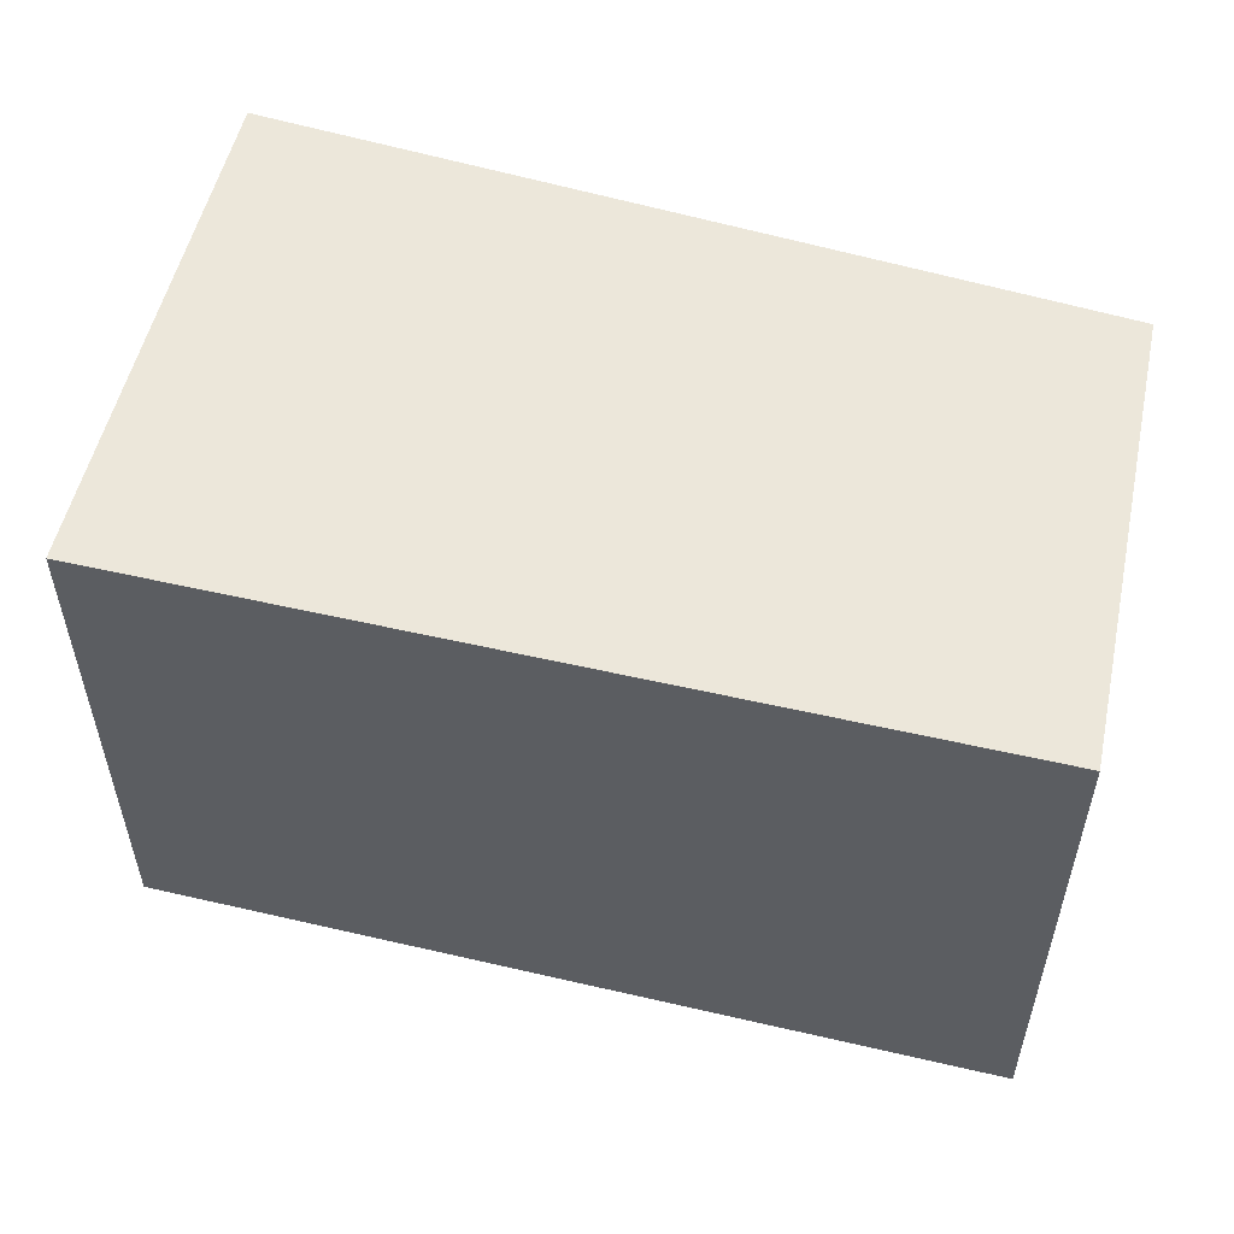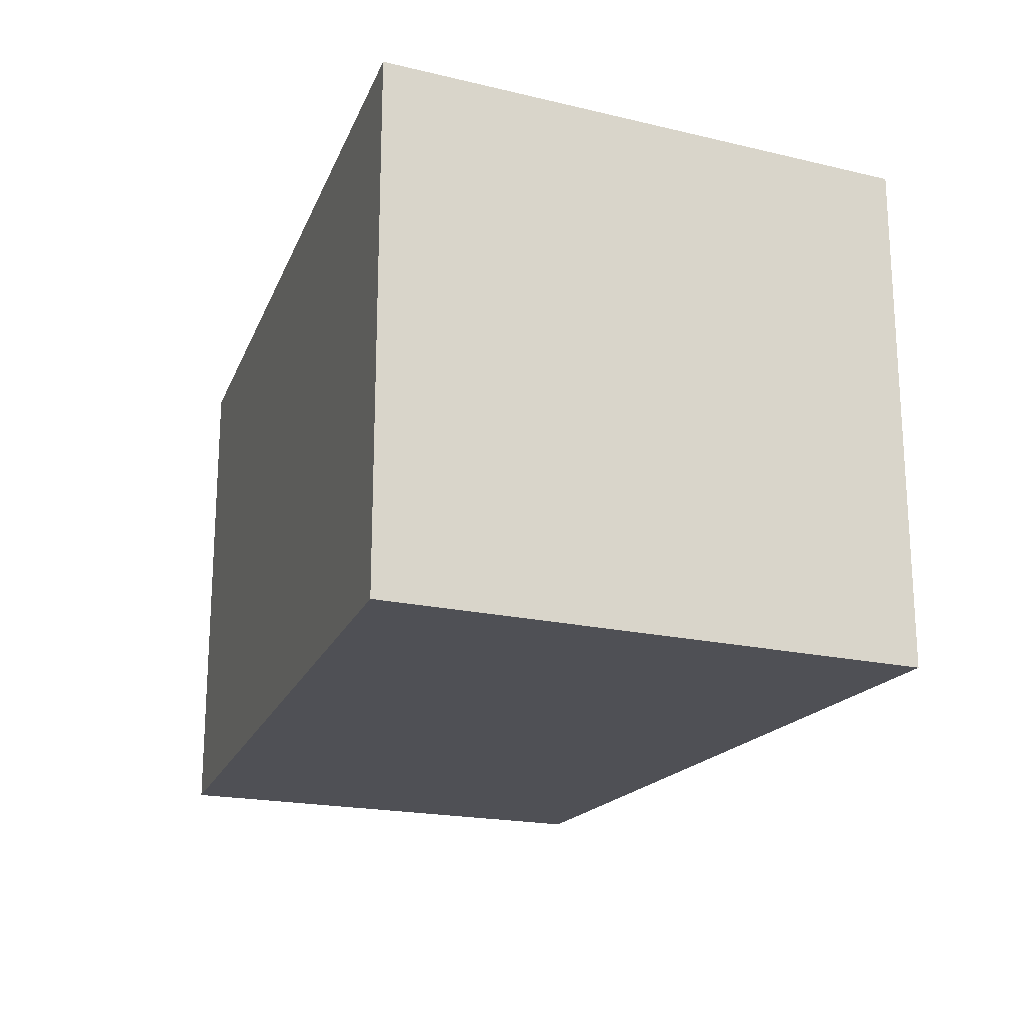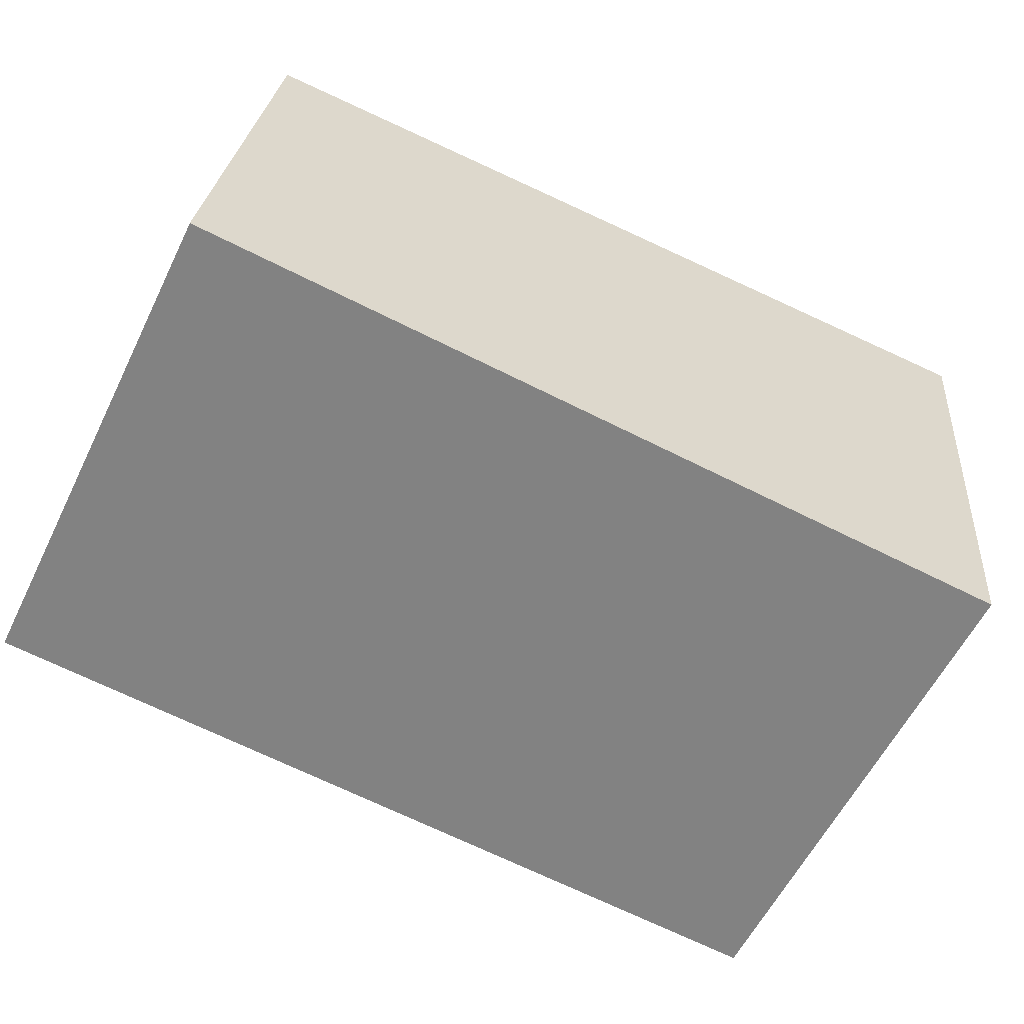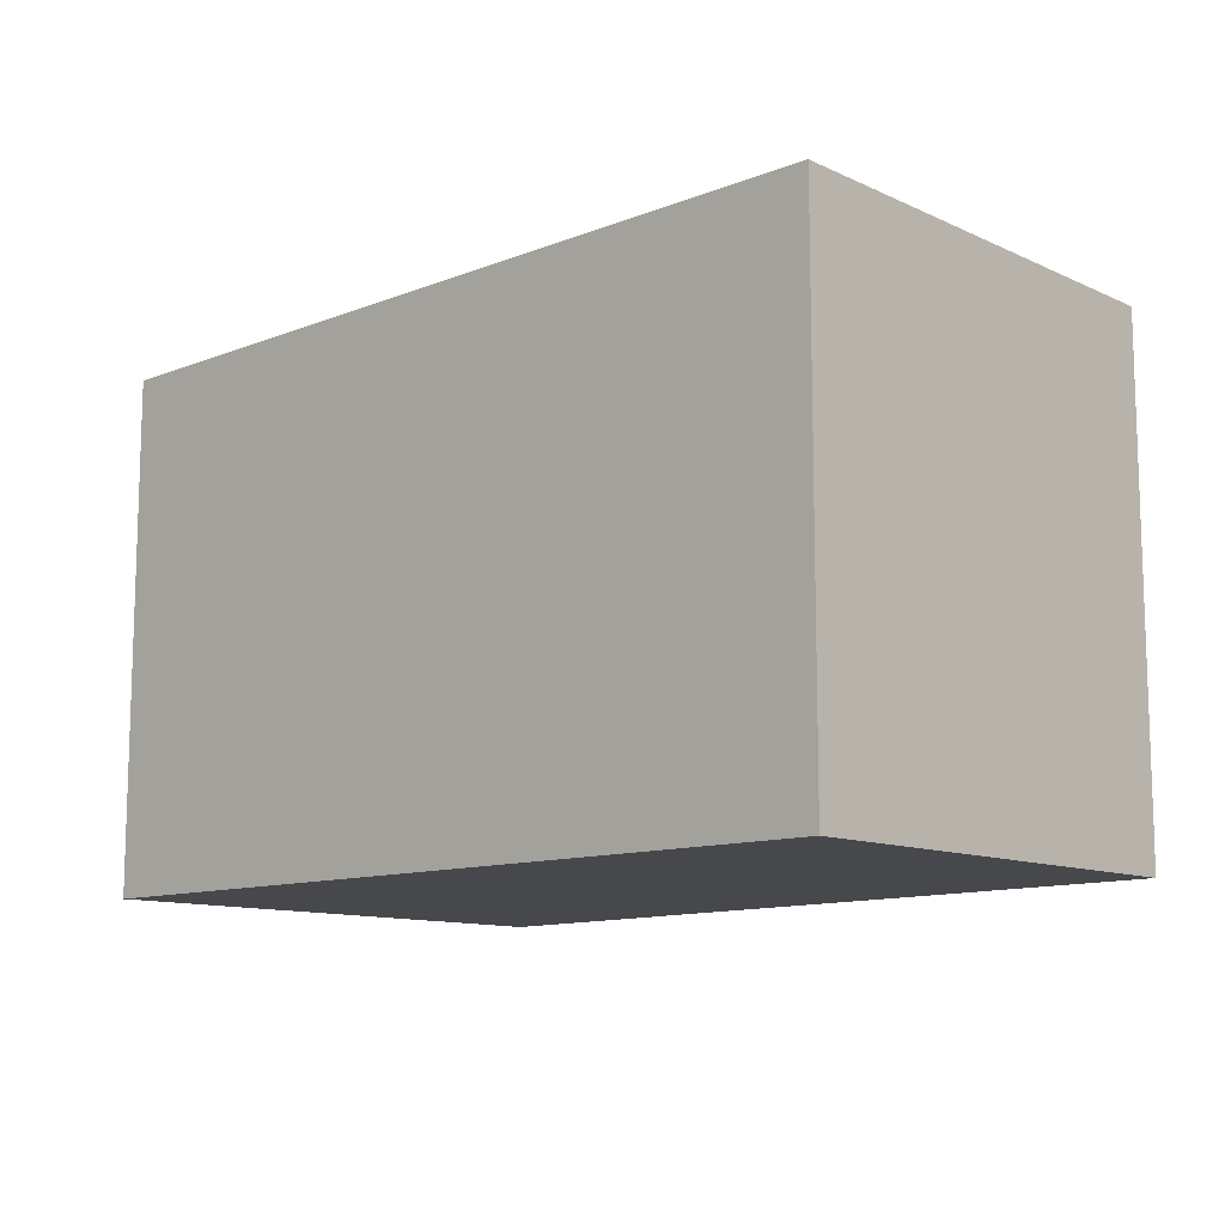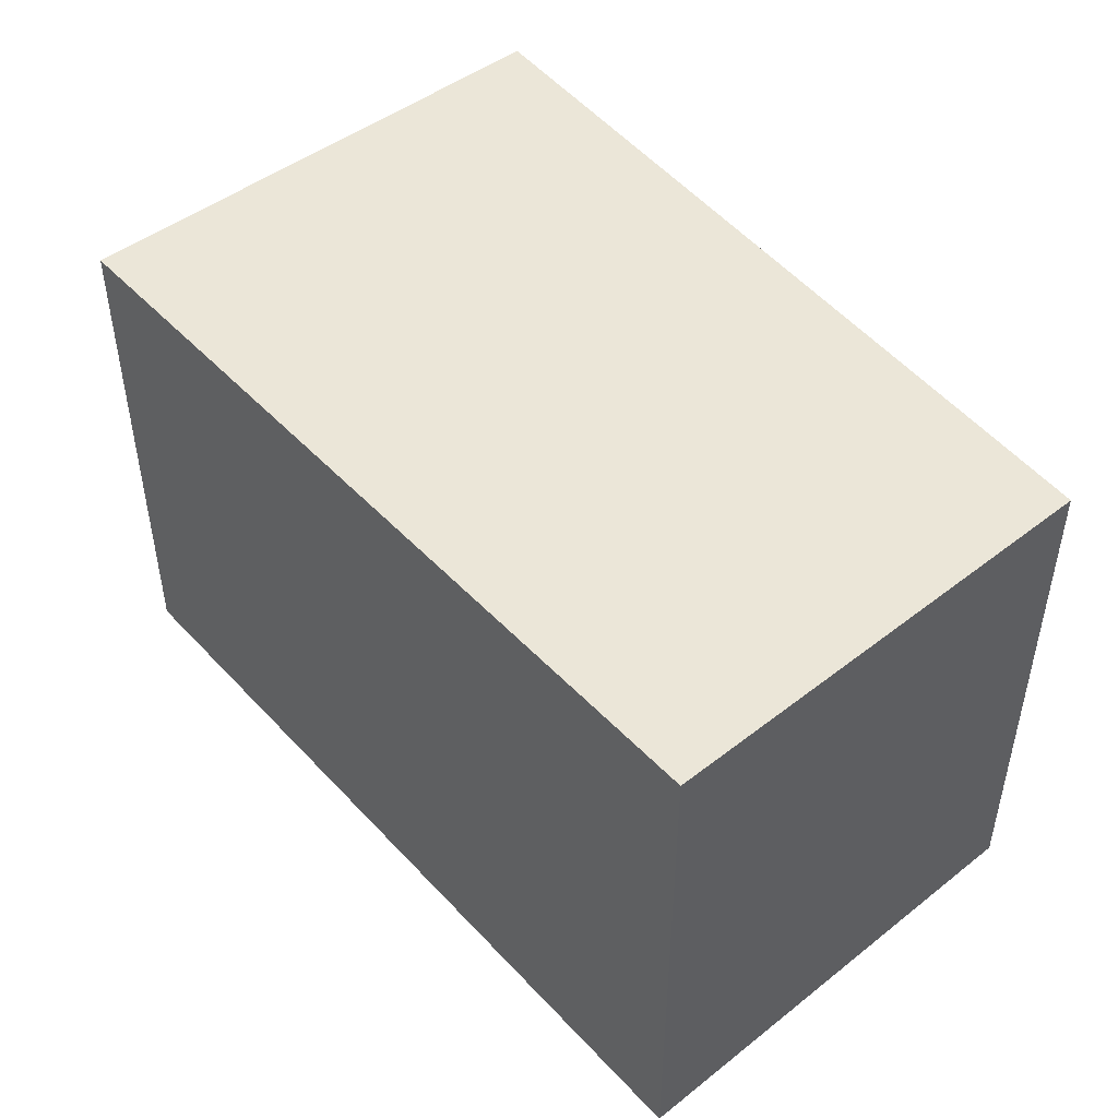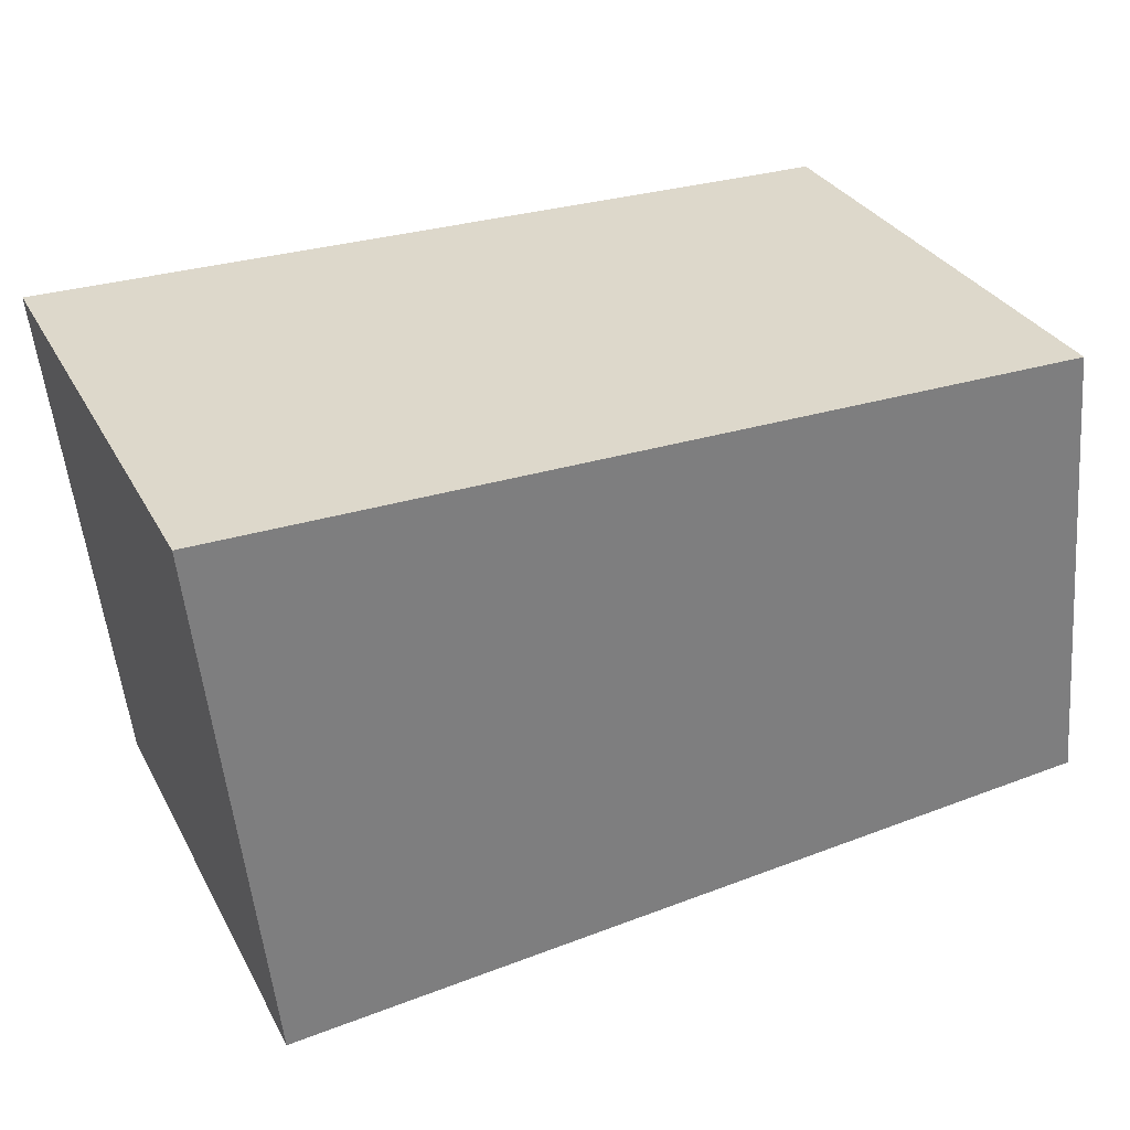
<metadata>
{"format":"obj","ext":"obj","renderer":"f3d","projection":"perspective","resolution":1024,"background":"white","views":[{"elev":52.9,"azim":-161.9,"up":"+Y"},{"elev":-19.3,"azim":72.0,"up":"+Y"},{"elev":-59.3,"azim":-26.2,"up":"+Z"},{"elev":-11.1,"azim":-132.2,"up":"+Y"},{"elev":46.4,"azim":-125.9,"up":"+Y"},{"elev":31.5,"azim":155.6,"up":"+Z"}]}
</metadata>
<code>
v  4.475 2.708 -0.322
v  0.253 2.708 2.5
v  4.776 2.708 2.538
v  0 2.708 1.658e-16
v  4.776 -1.554e-16 2.538
v  4.475 1.972e-17 -0.322
v  0 0 0
v  0.253 -1.531e-16 2.5
g defaultobject
f 1 2 3
f 2 1 4
f 5 1 3
f 1 5 6
f 6 4 1
f 4 6 7
f 7 2 4
f 2 7 8
f 8 3 2
f 3 8 5
f 8 6 5
f 6 8 7

</code>
